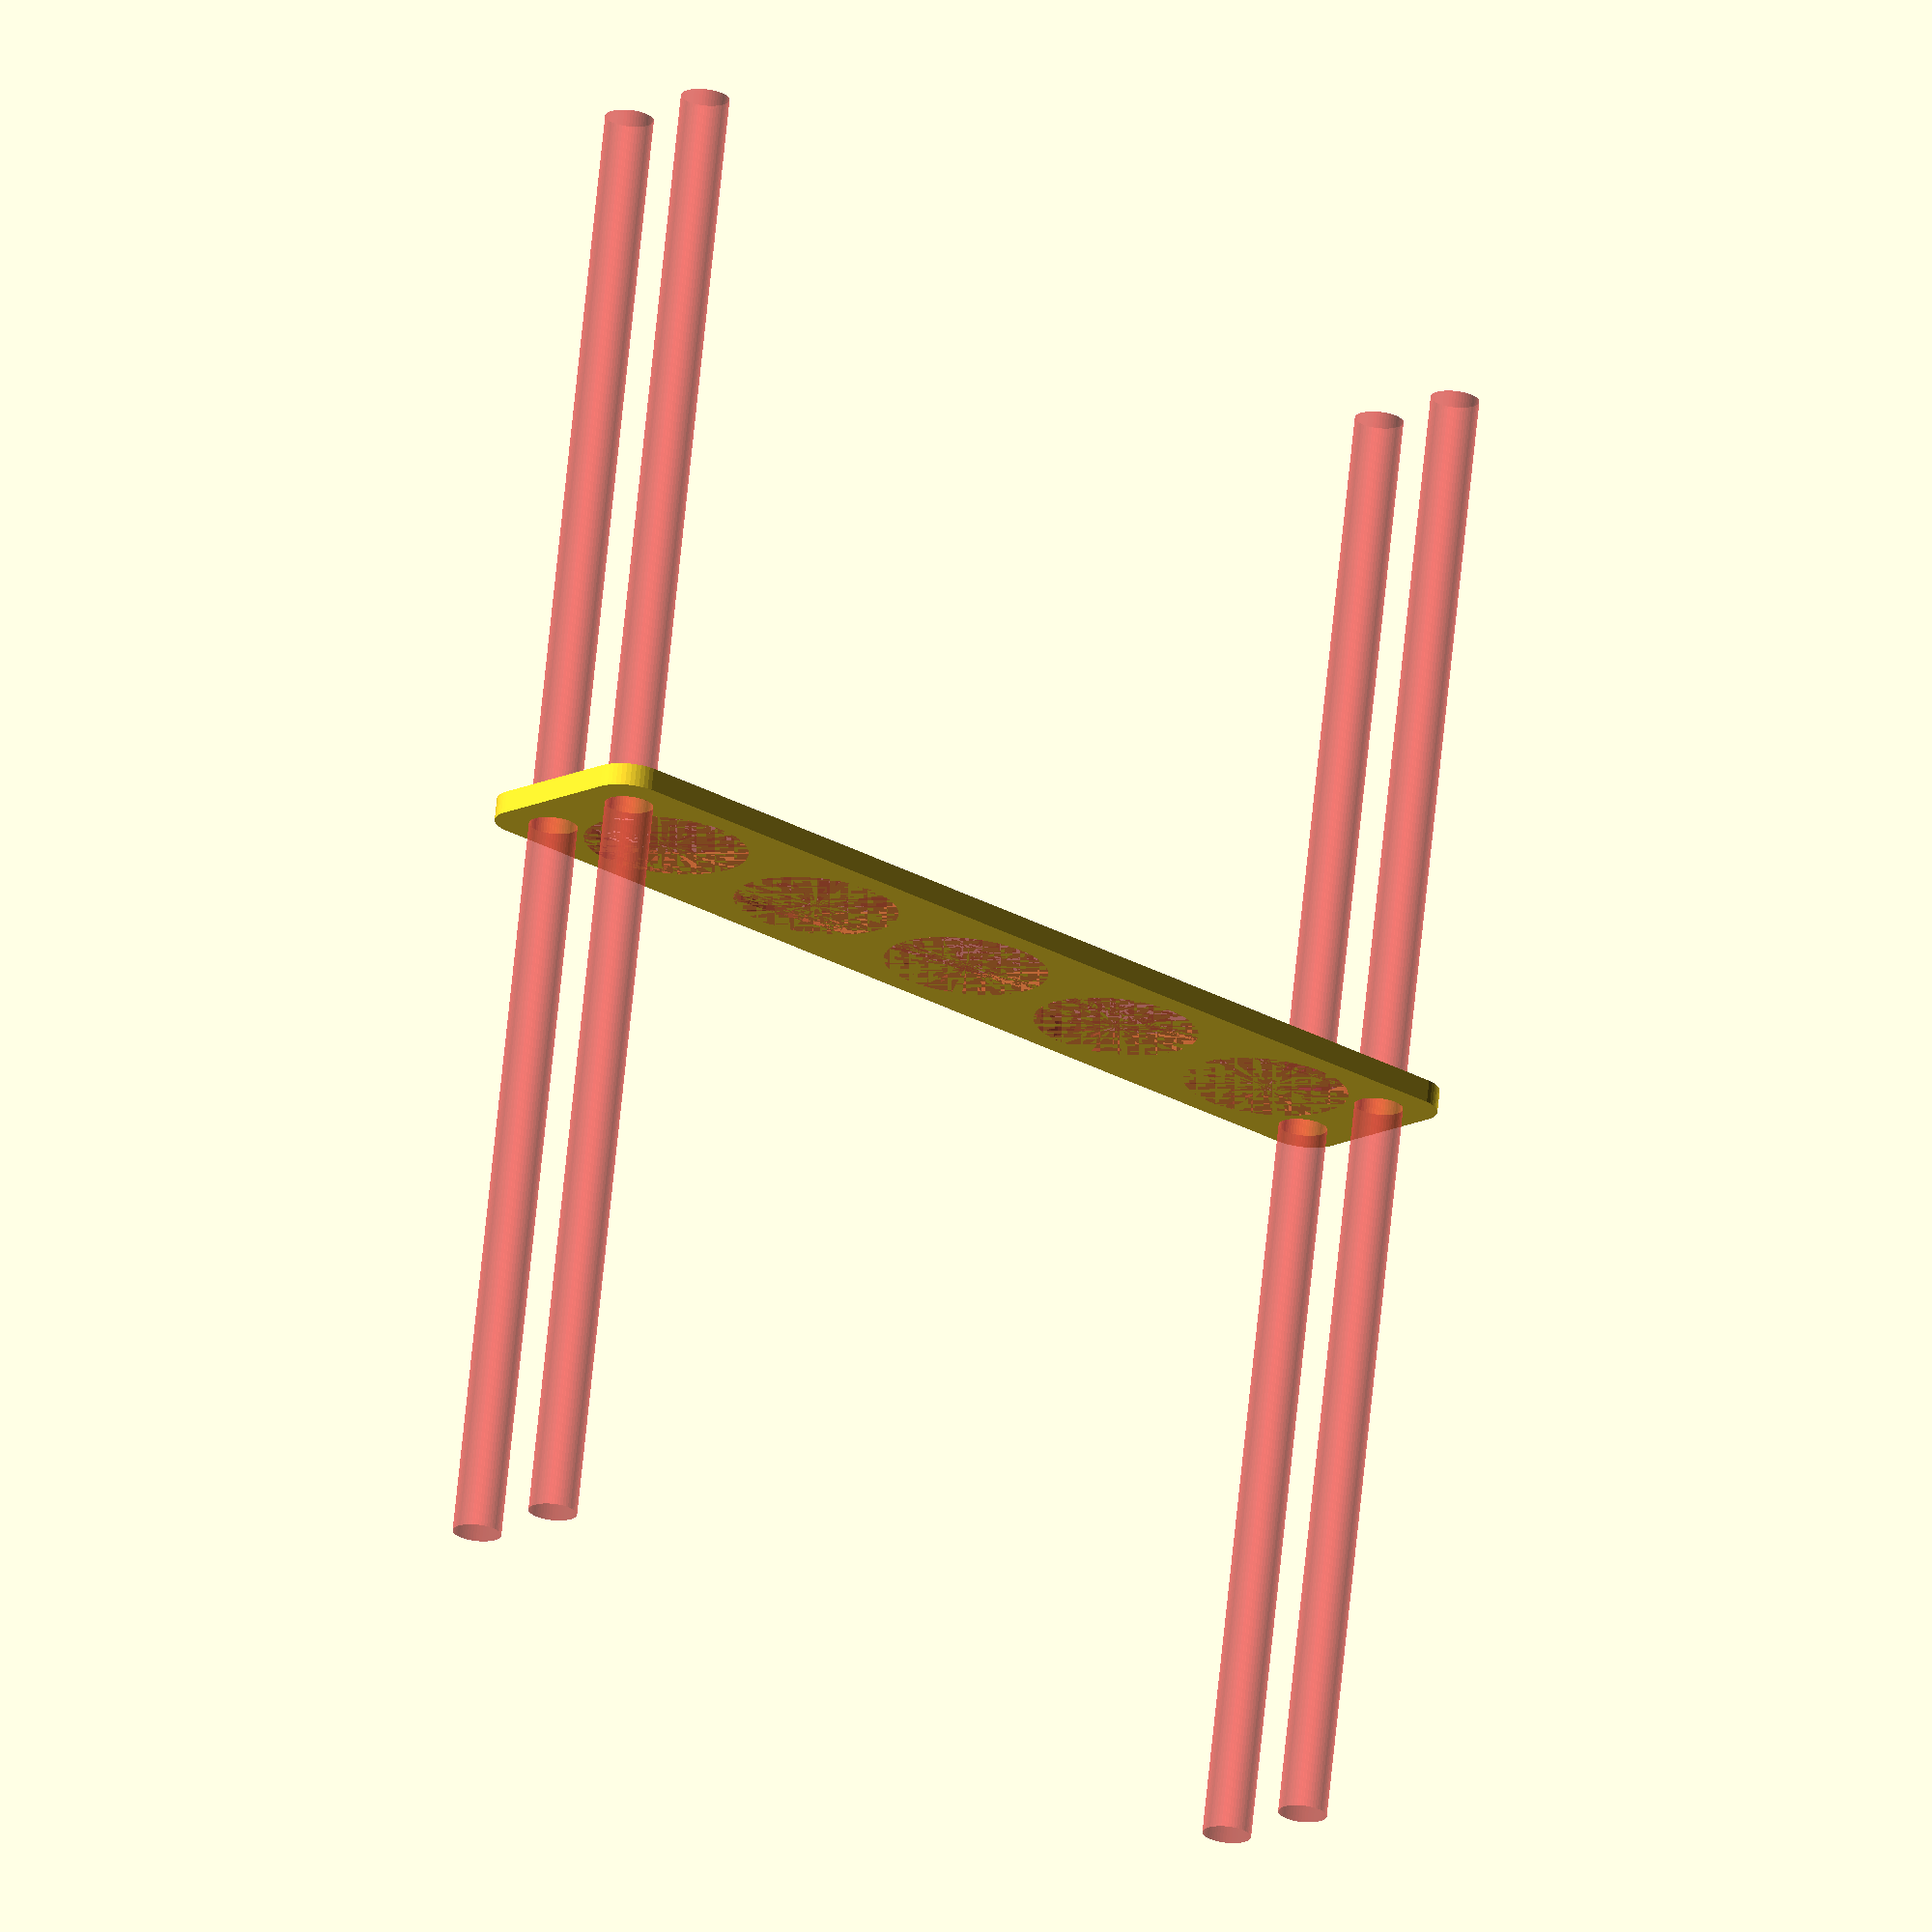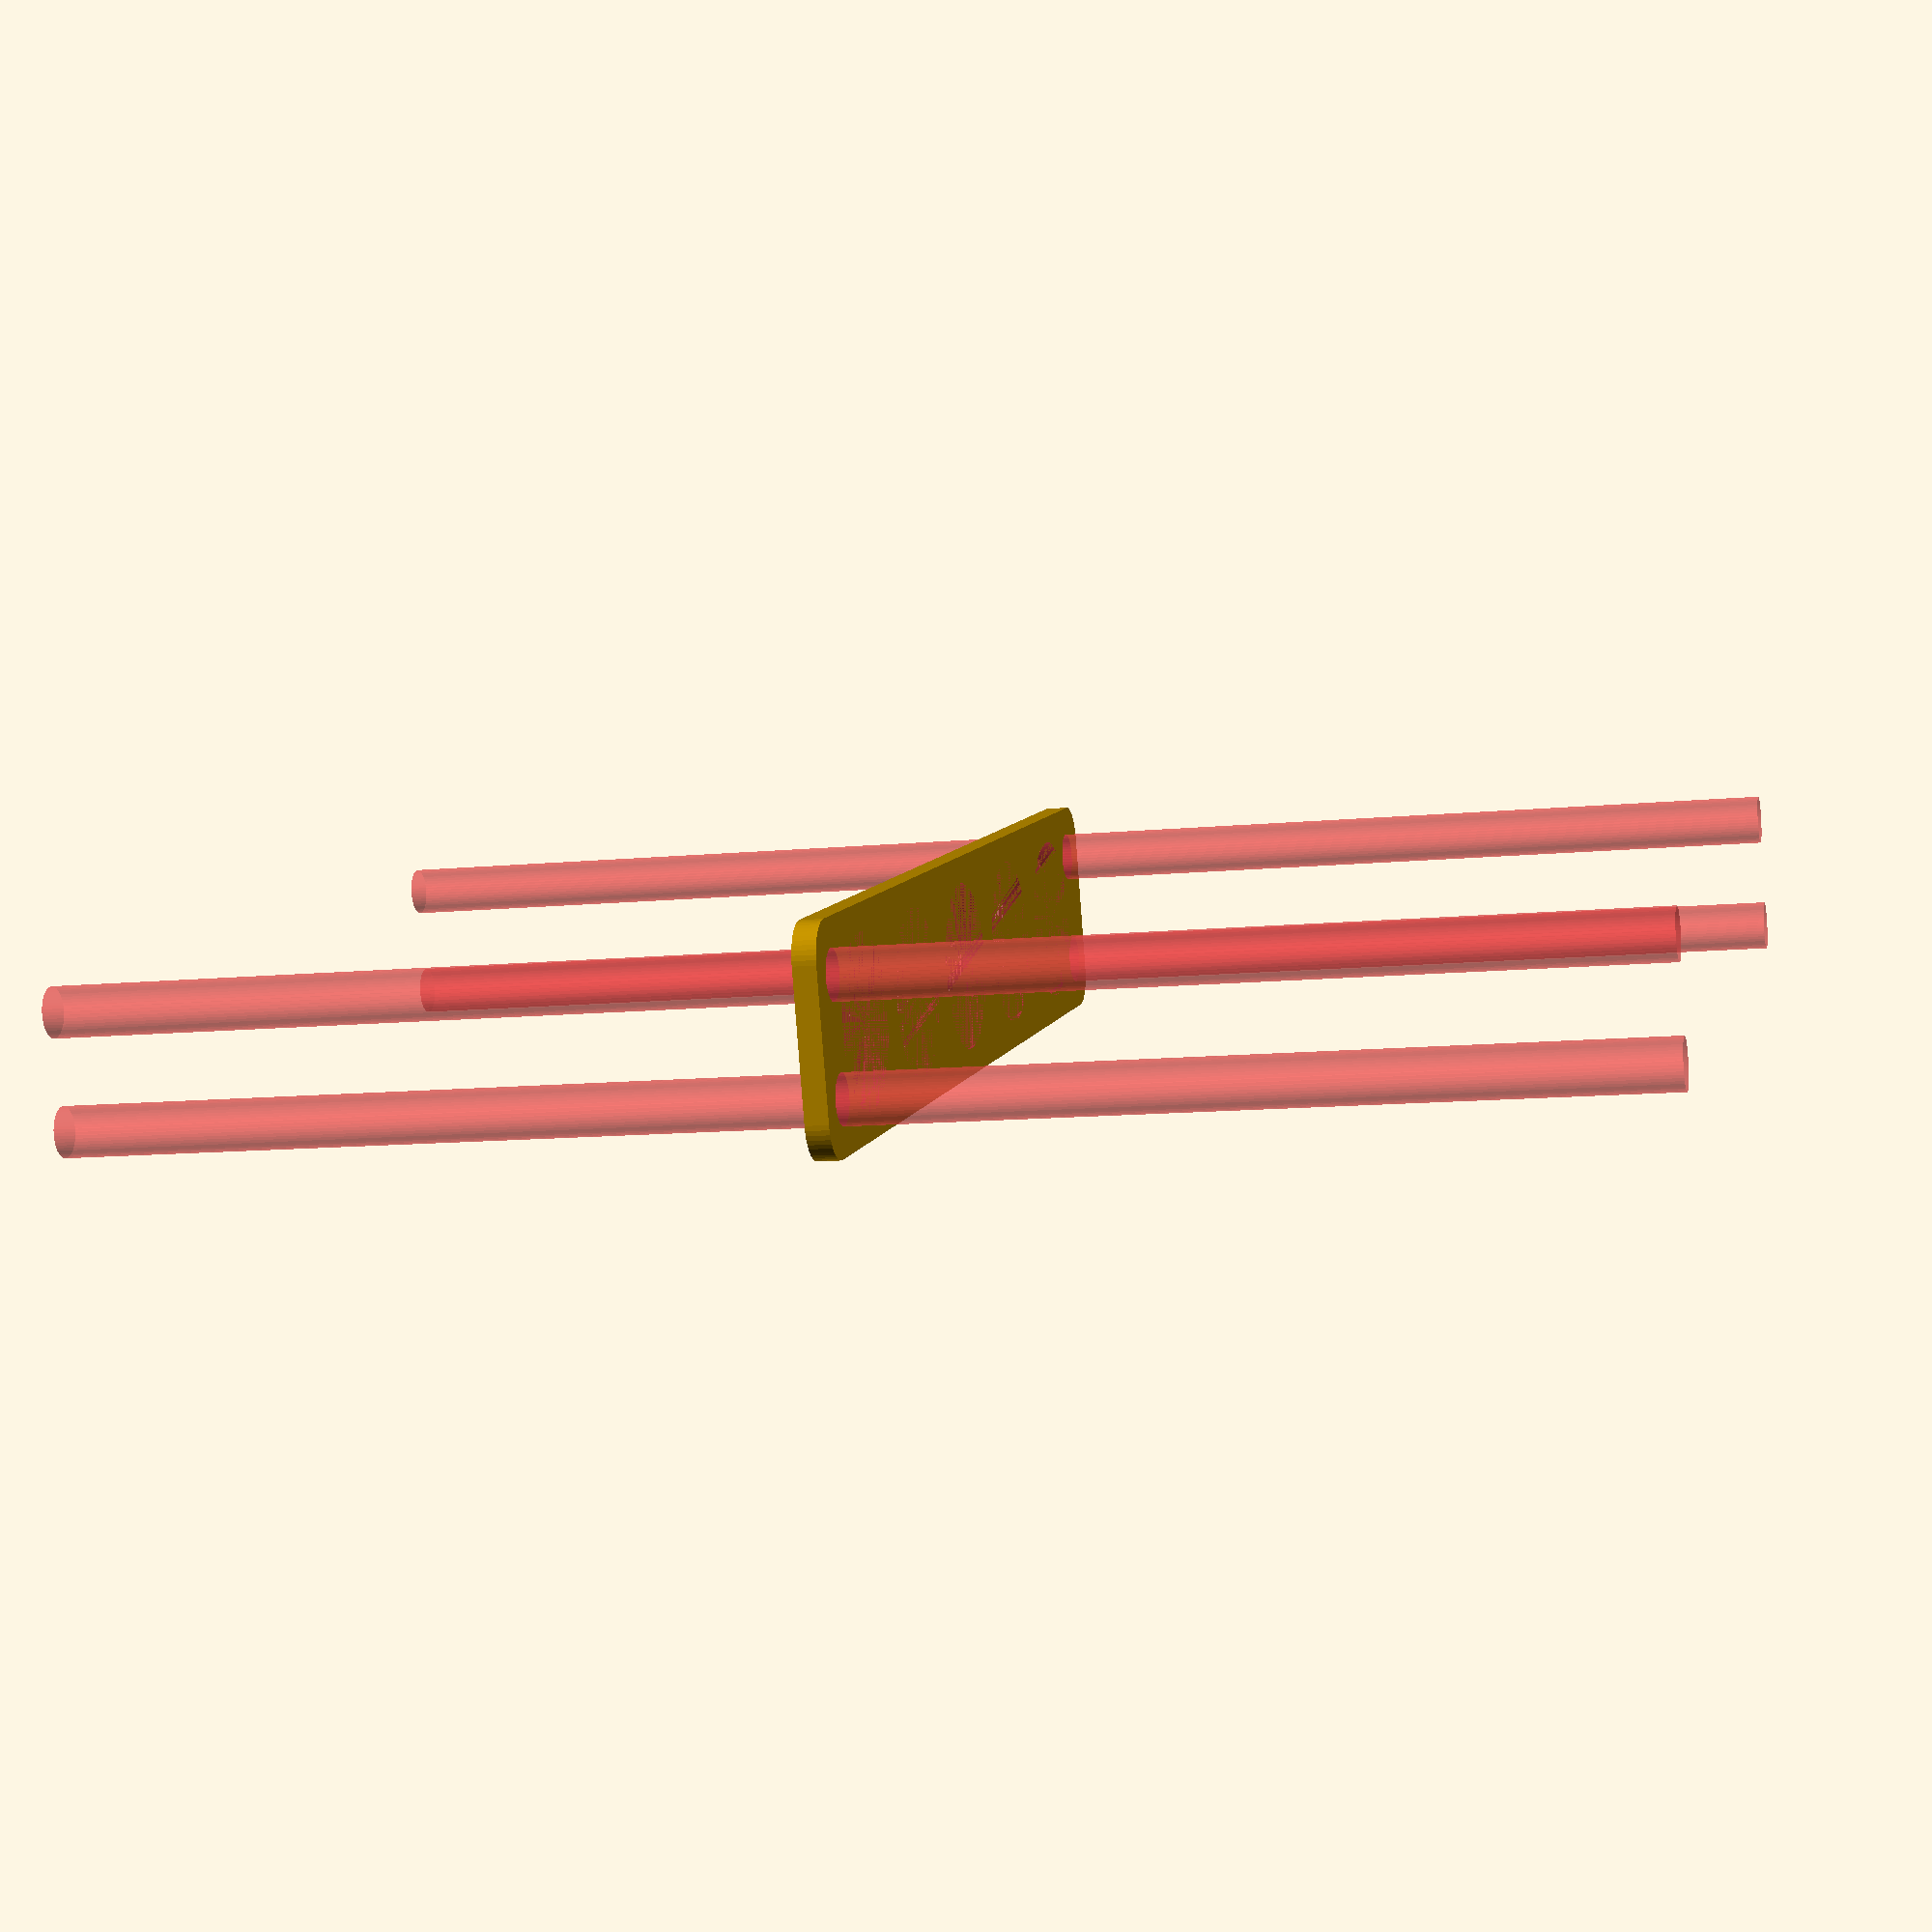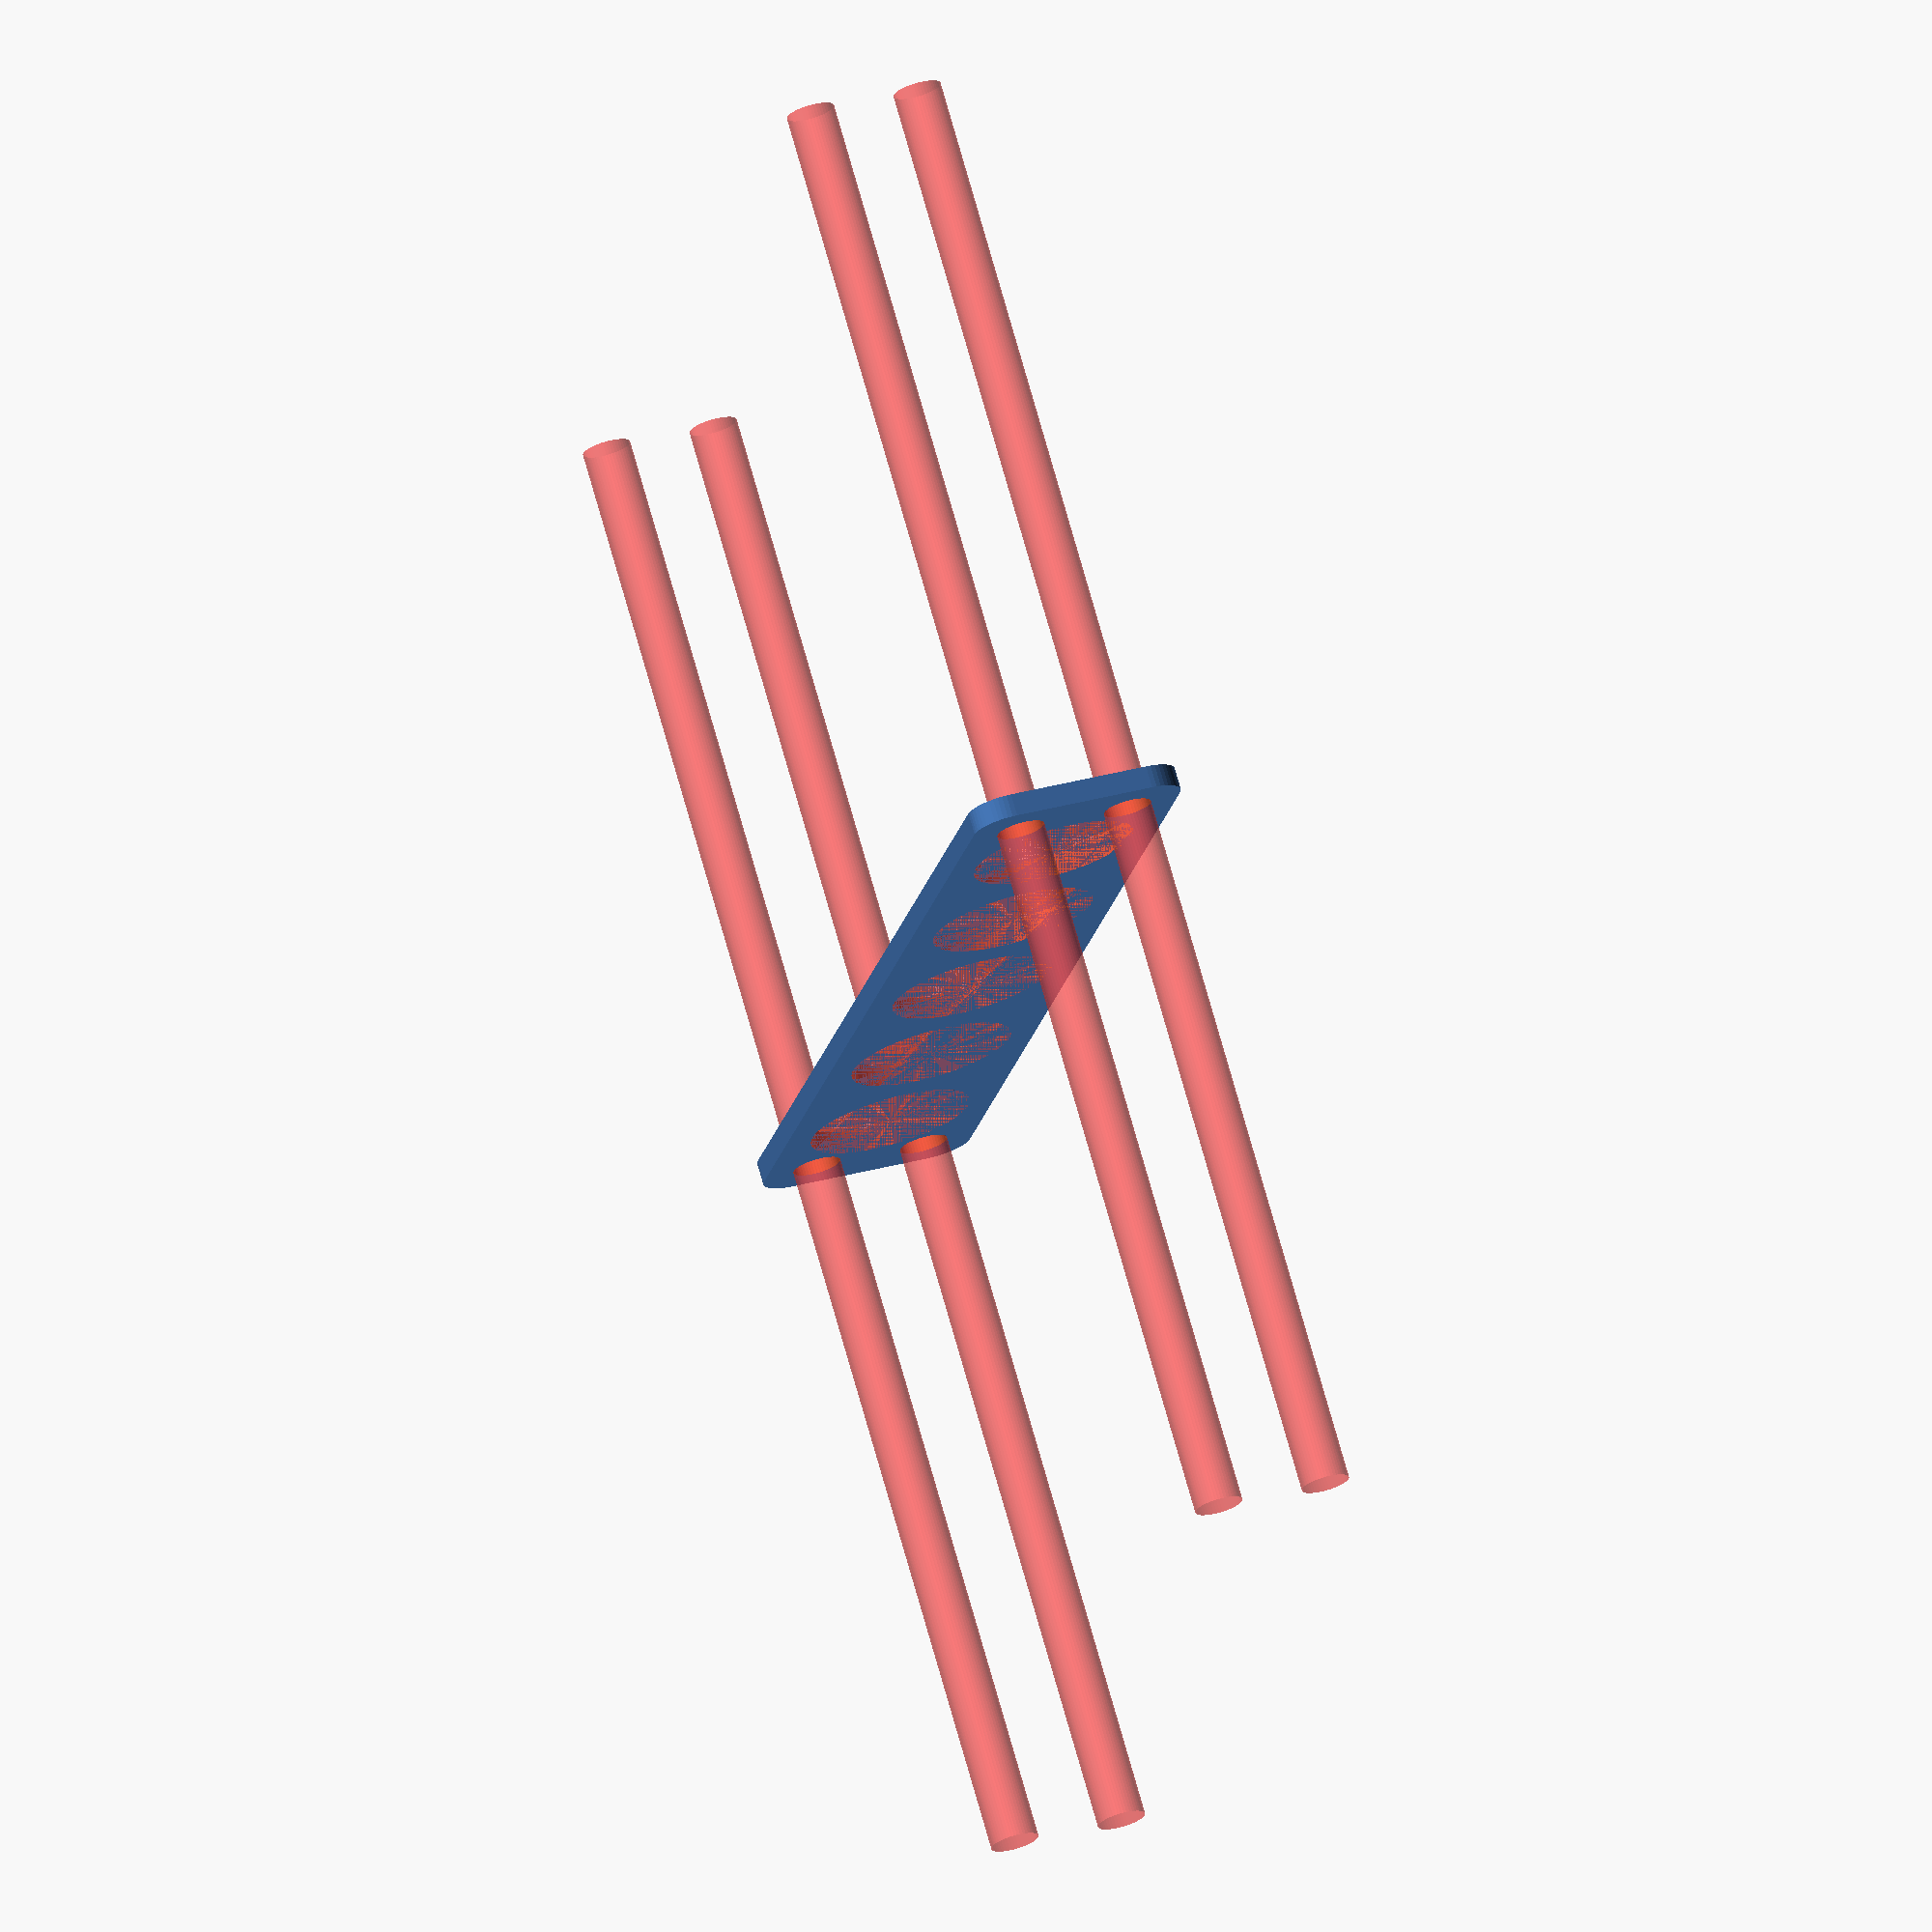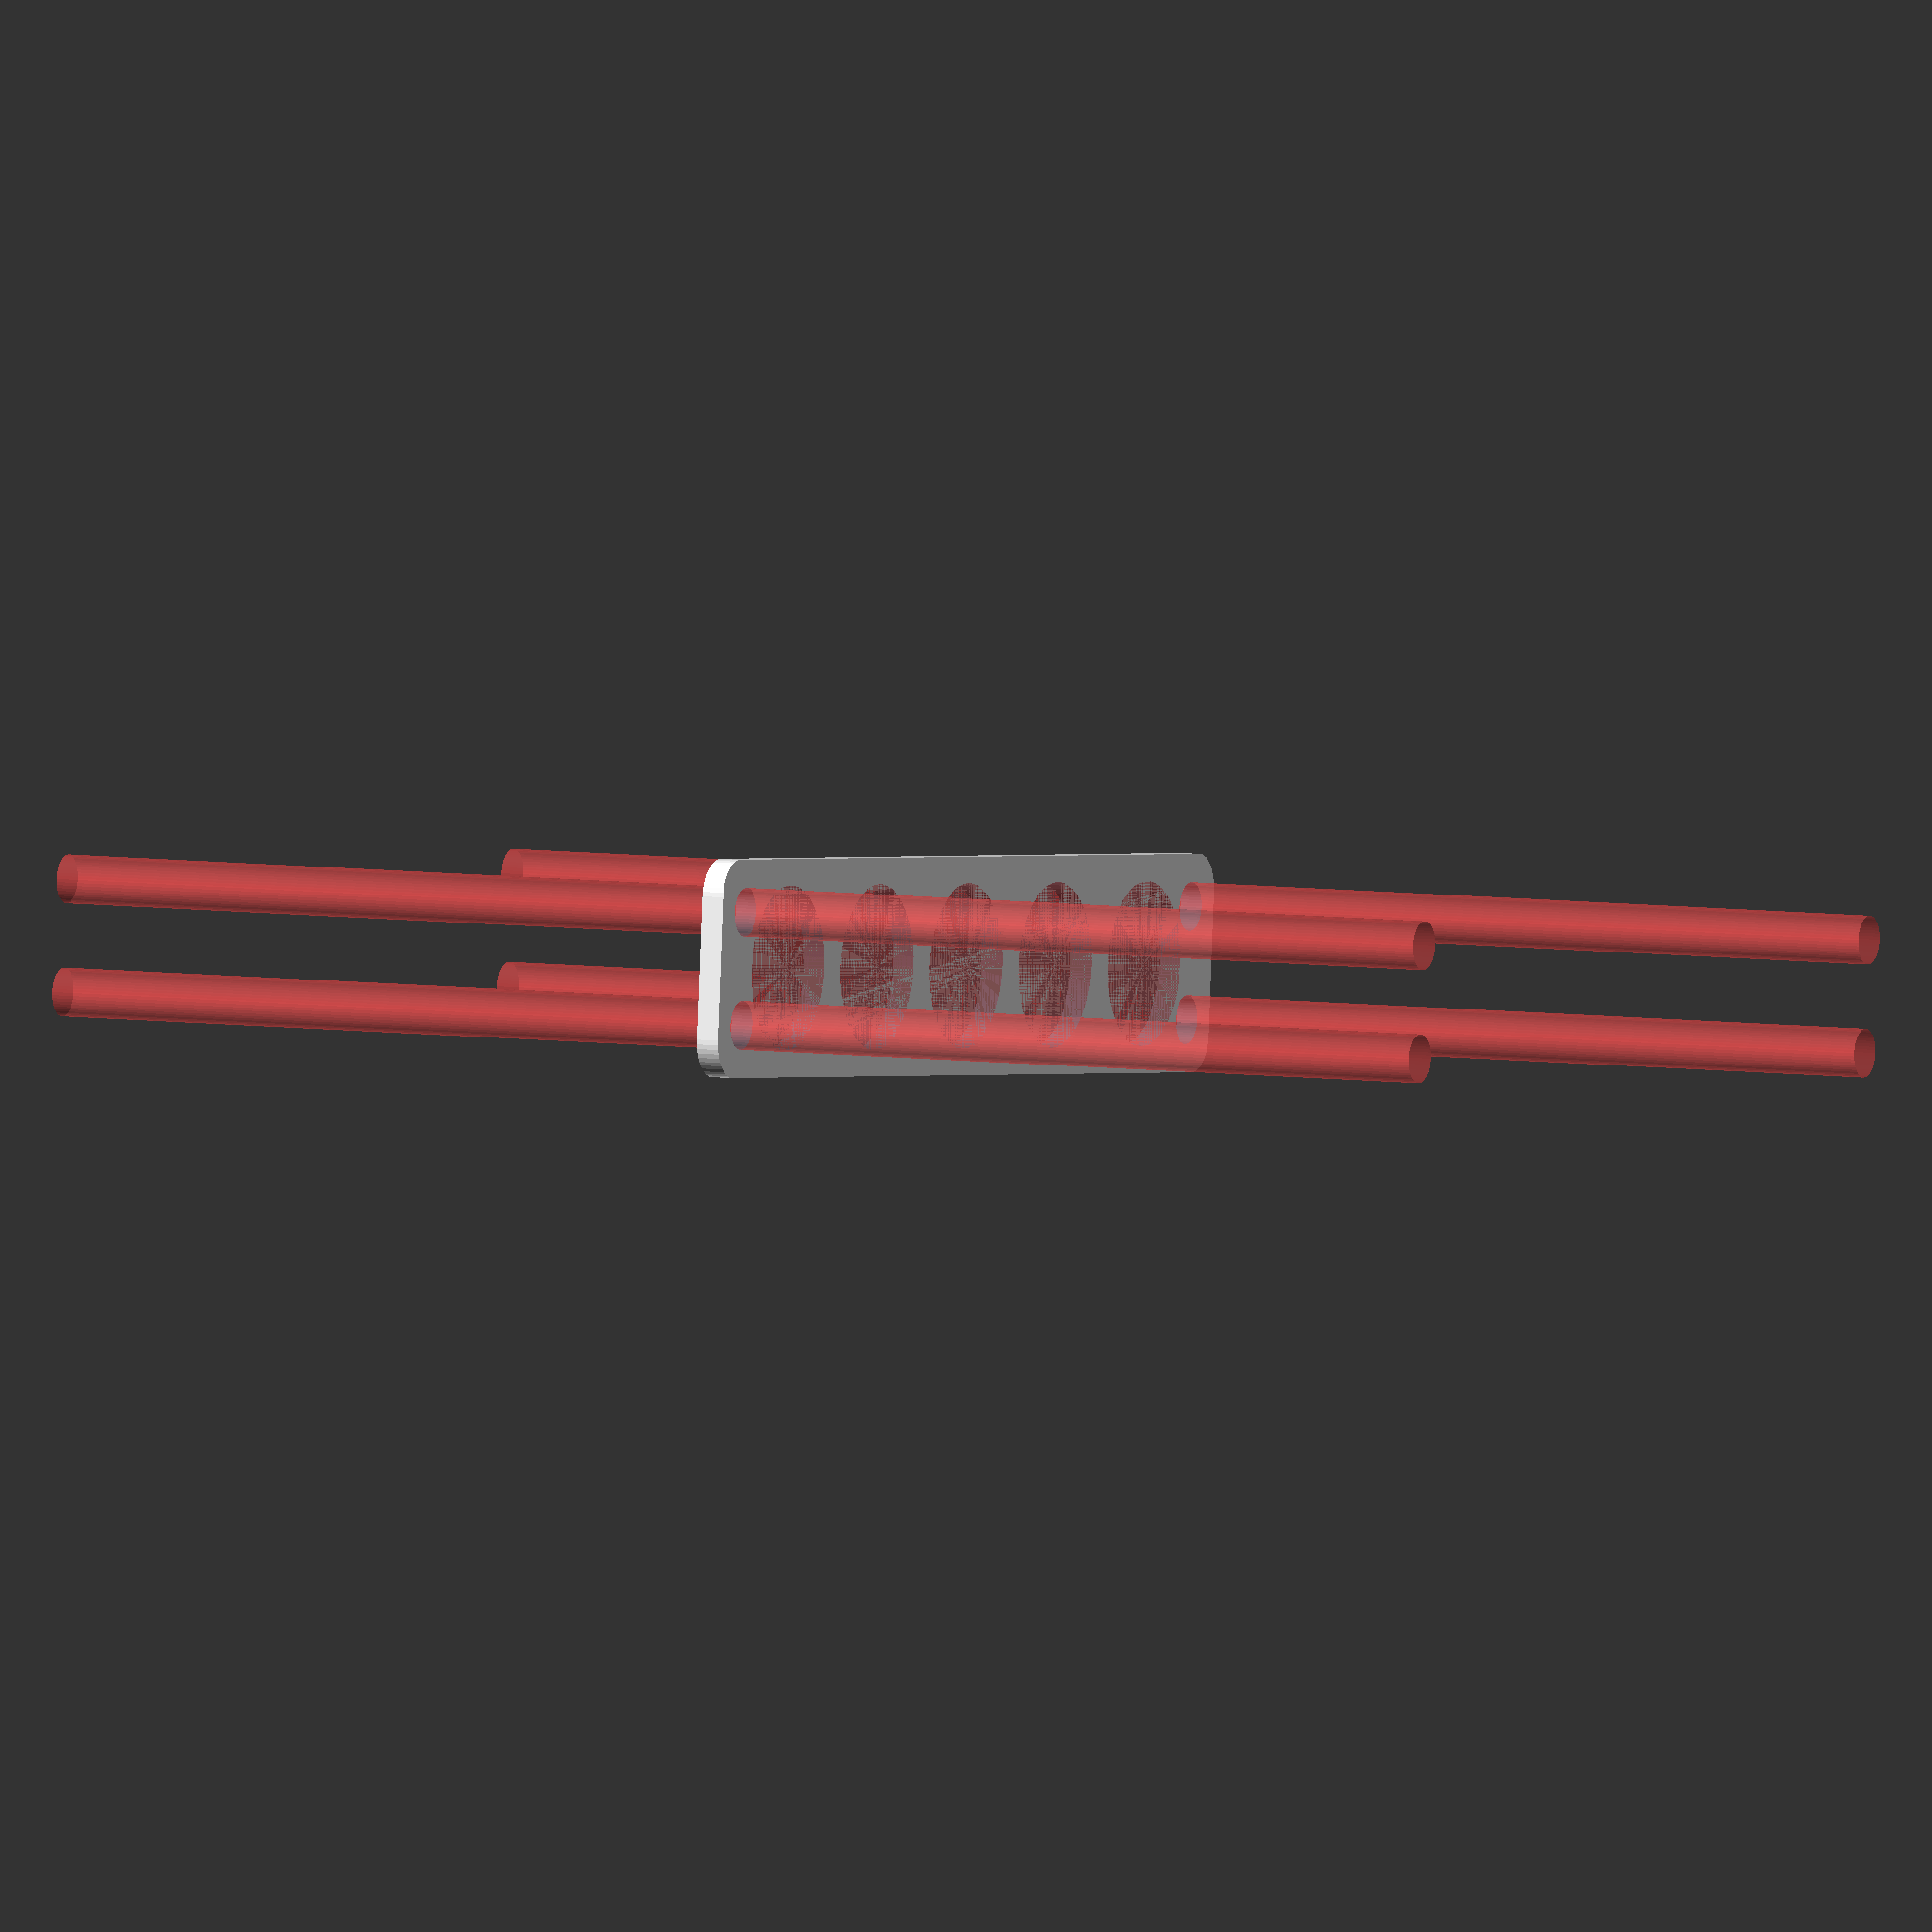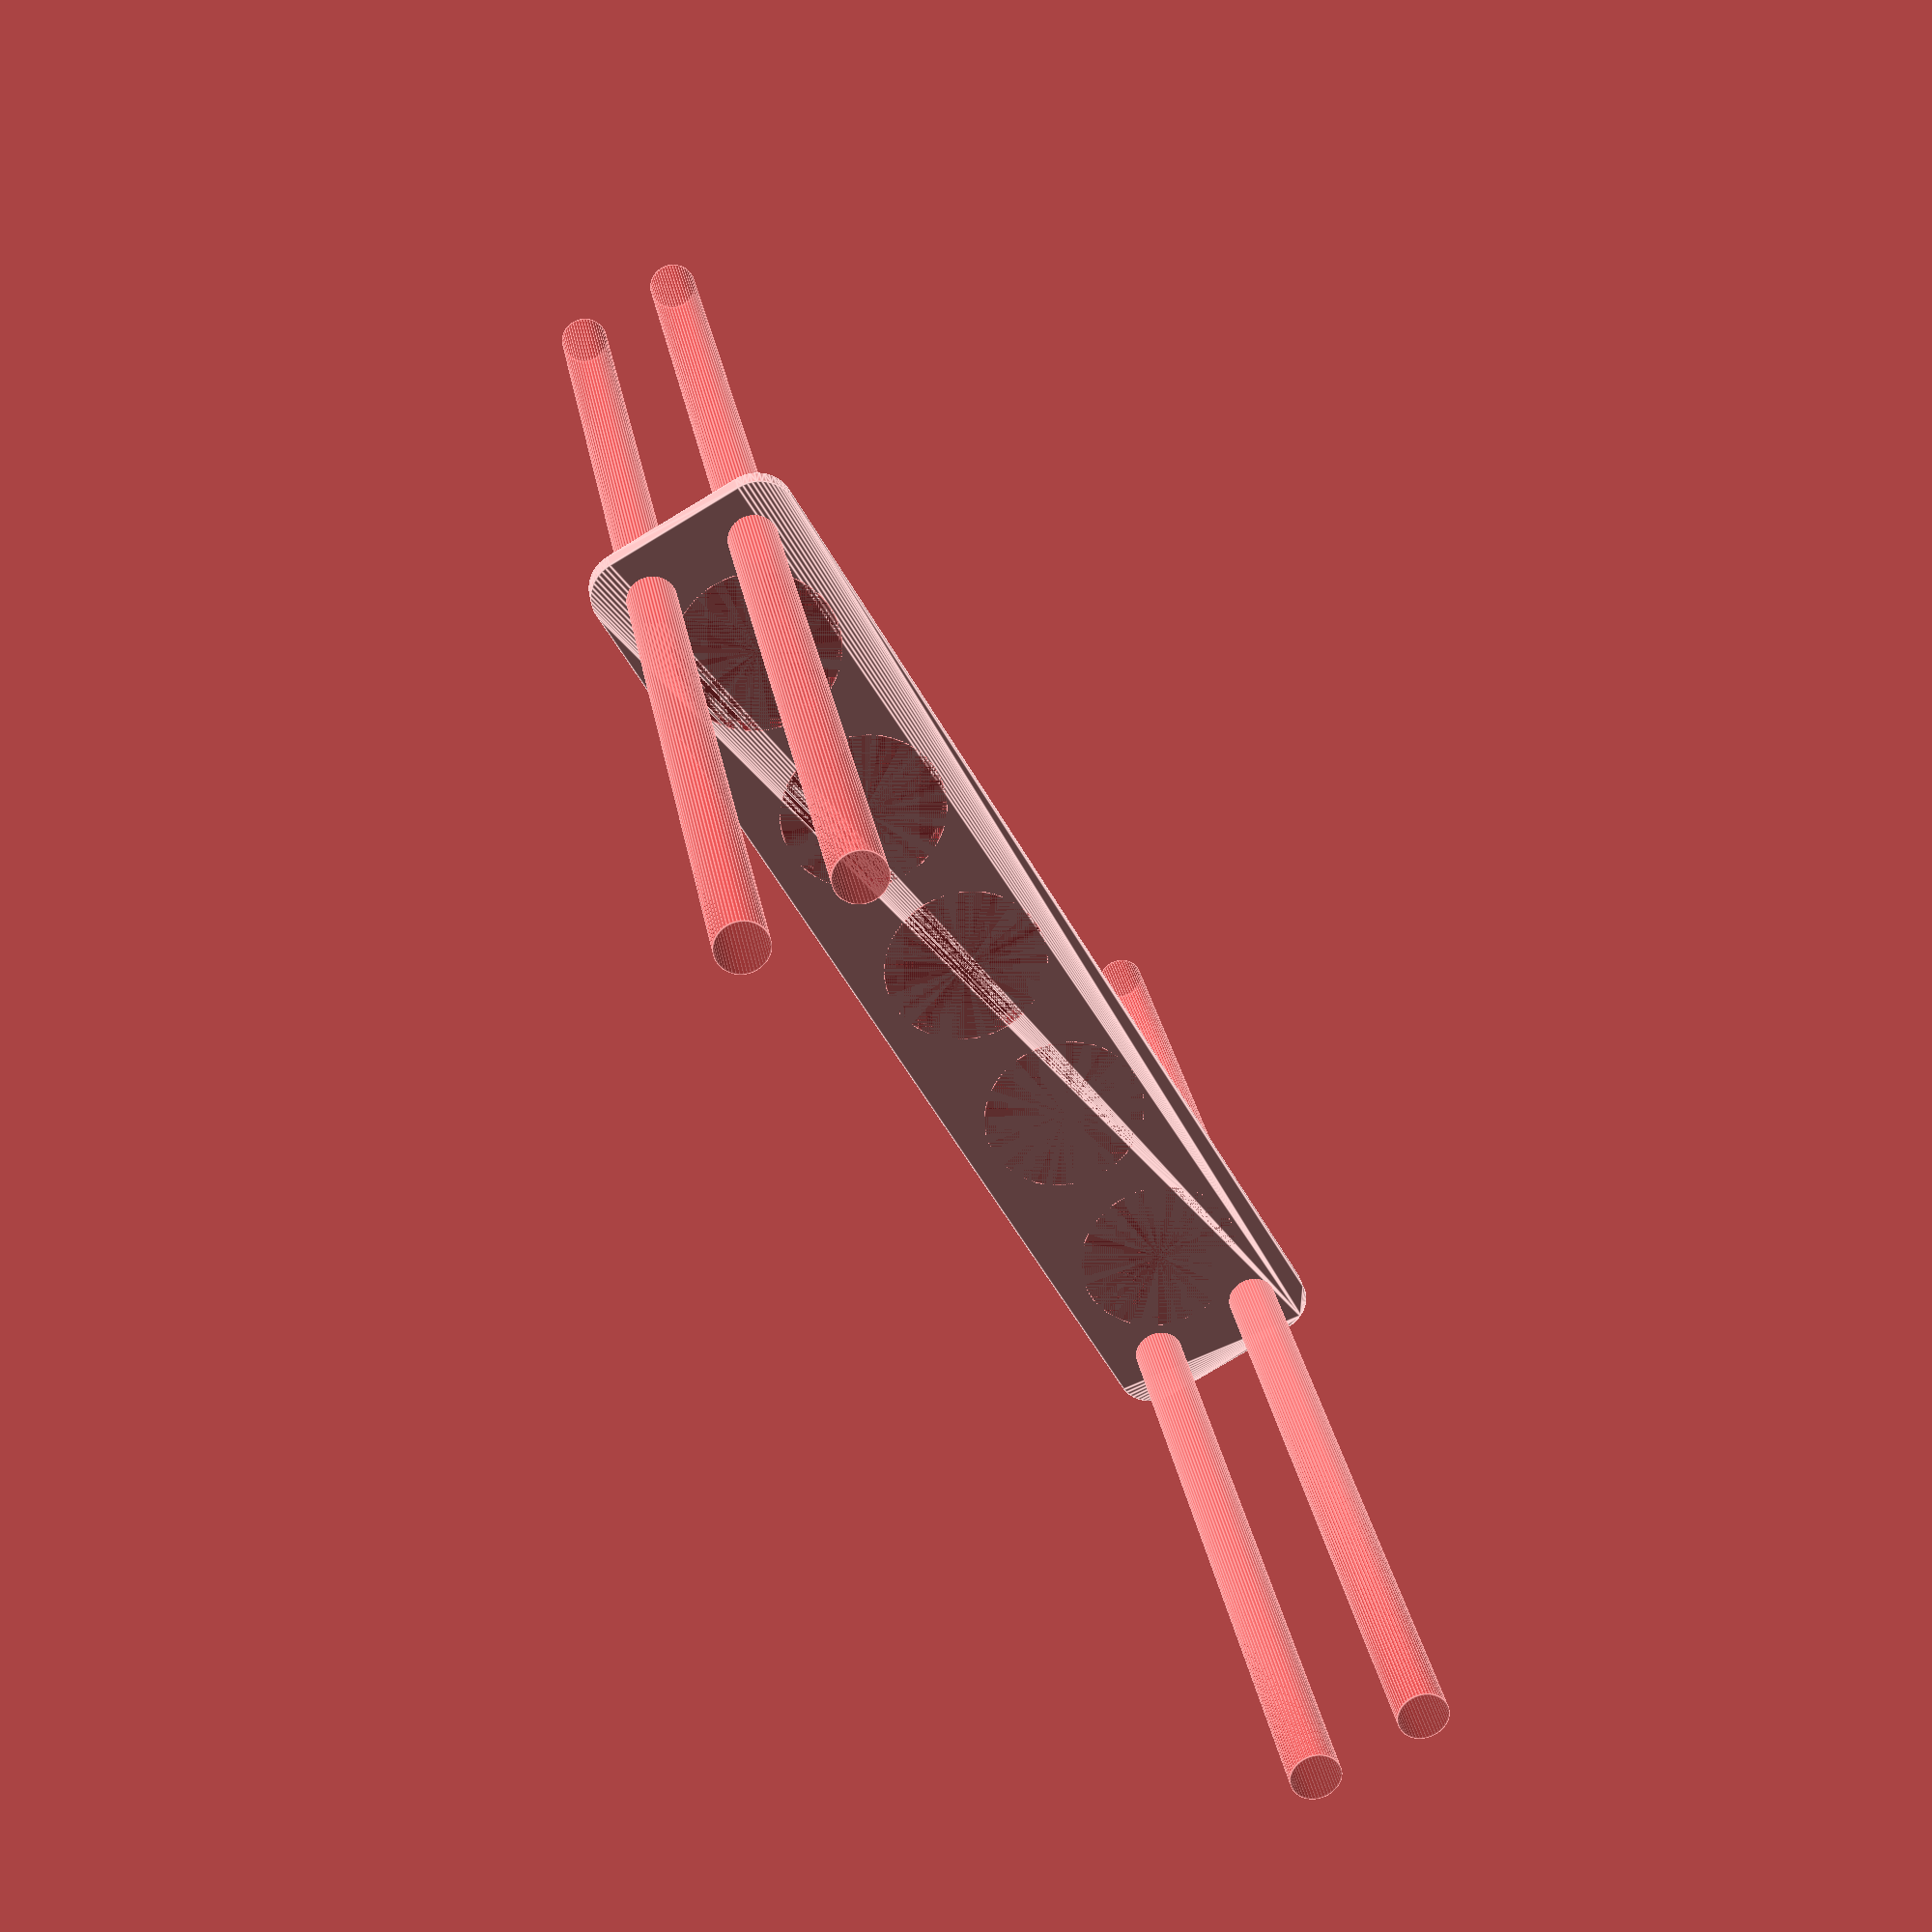
<openscad>
$fn = 50;


difference() {
	union() {
		hull() {
			translate(v = [-69.5000000000, 9.5000000000, 0]) {
				cylinder(h = 3, r = 5);
			}
			translate(v = [69.5000000000, 9.5000000000, 0]) {
				cylinder(h = 3, r = 5);
			}
			translate(v = [-69.5000000000, -9.5000000000, 0]) {
				cylinder(h = 3, r = 5);
			}
			translate(v = [69.5000000000, -9.5000000000, 0]) {
				cylinder(h = 3, r = 5);
			}
		}
	}
	union() {
		#translate(v = [-67.5000000000, -7.5000000000, -100.0000000000]) {
			cylinder(h = 200, r = 3.2500000000);
		}
		#translate(v = [-67.5000000000, 7.5000000000, -100.0000000000]) {
			cylinder(h = 200, r = 3.2500000000);
		}
		#translate(v = [67.5000000000, -7.5000000000, -100.0000000000]) {
			cylinder(h = 200, r = 3.2500000000);
		}
		#translate(v = [67.5000000000, 7.5000000000, -100.0000000000]) {
			cylinder(h = 200, r = 3.2500000000);
		}
		#translate(v = [-54.0000000000, 0, 0]) {
			cylinder(h = 3, r = 11.0000000000);
		}
		#translate(v = [-27.0000000000, 0, 0]) {
			cylinder(h = 3, r = 11.0000000000);
		}
		#cylinder(h = 3, r = 11.0000000000);
		#translate(v = [27.0000000000, 0, 0]) {
			cylinder(h = 3, r = 11.0000000000);
		}
		#translate(v = [54.0000000000, 0, 0]) {
			cylinder(h = 3, r = 11.0000000000);
		}
	}
}
</openscad>
<views>
elev=109.6 azim=317.7 roll=354.2 proj=o view=solid
elev=191.4 azim=198.3 roll=76.2 proj=p view=solid
elev=286.4 azim=102.0 roll=344.3 proj=o view=solid
elev=354.2 azim=175.1 roll=116.0 proj=o view=wireframe
elev=333.4 azim=119.9 roll=171.1 proj=p view=edges
</views>
